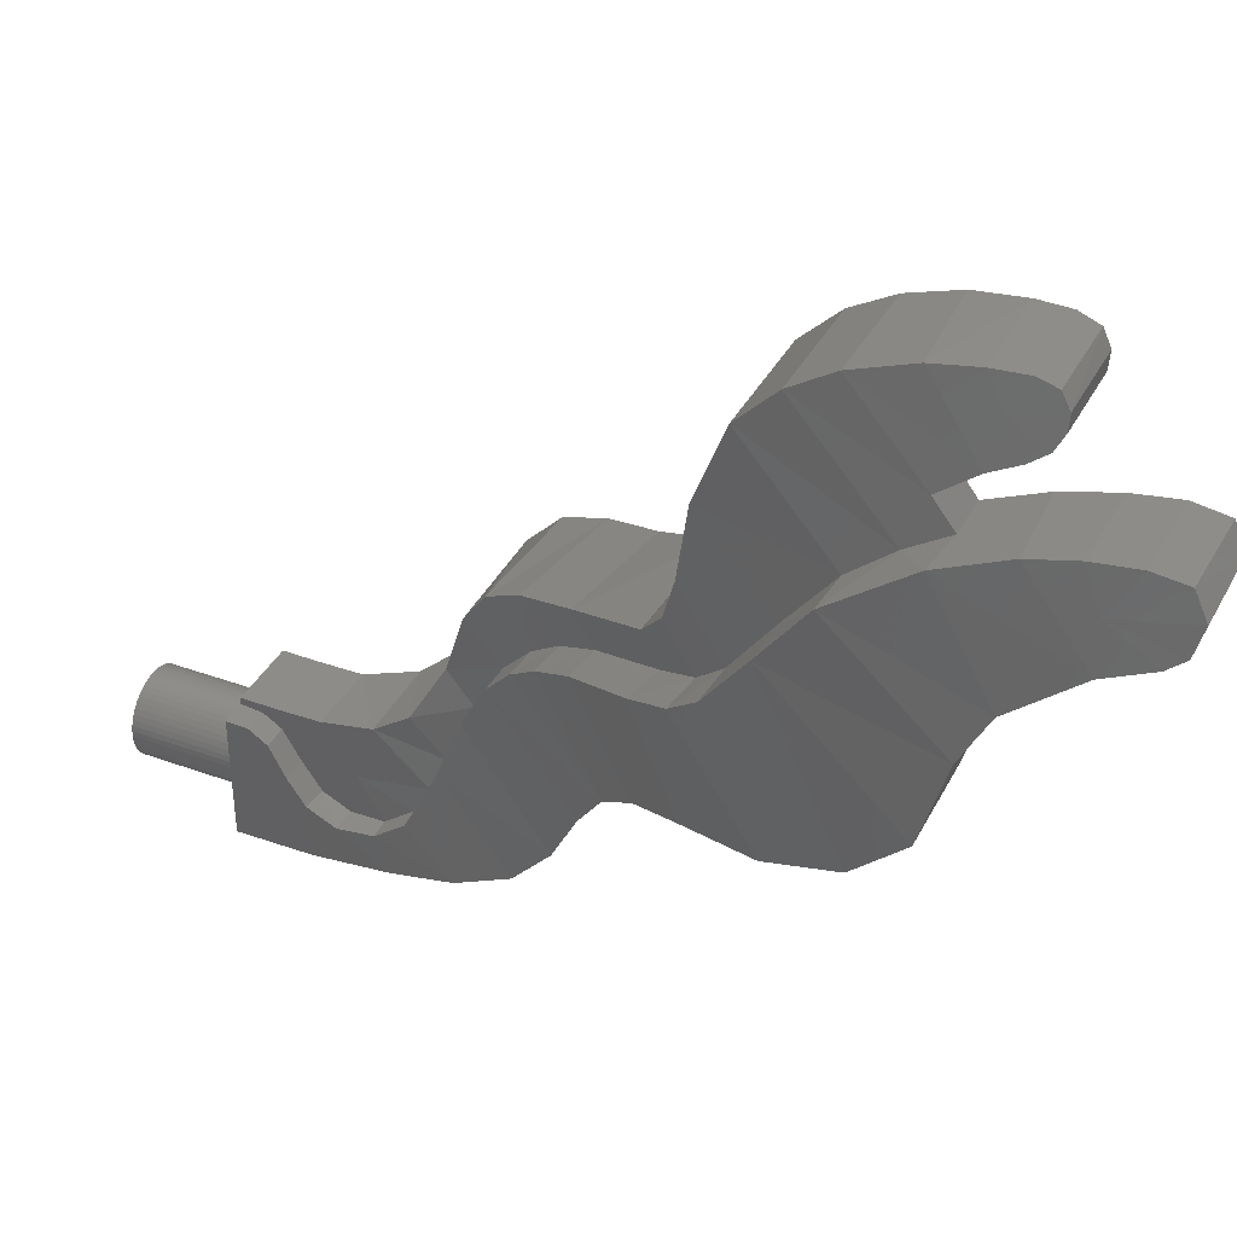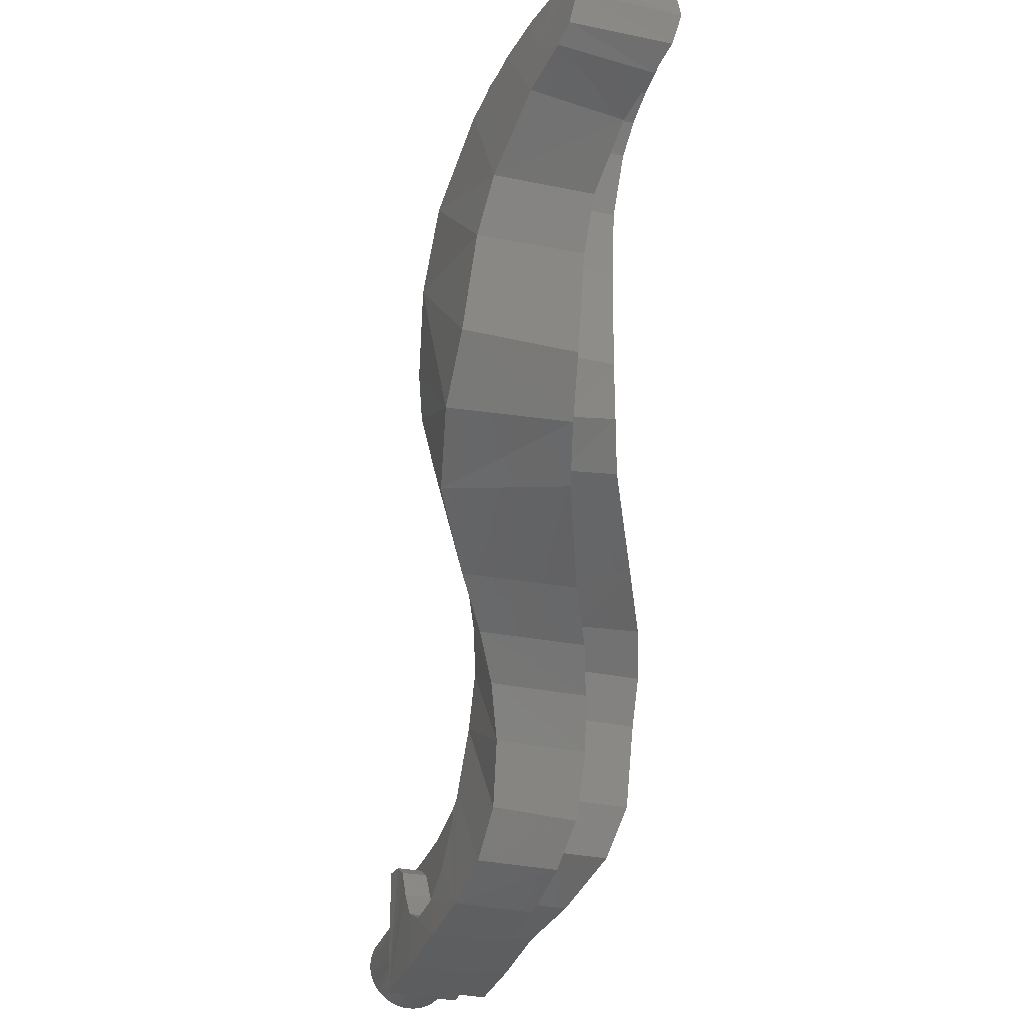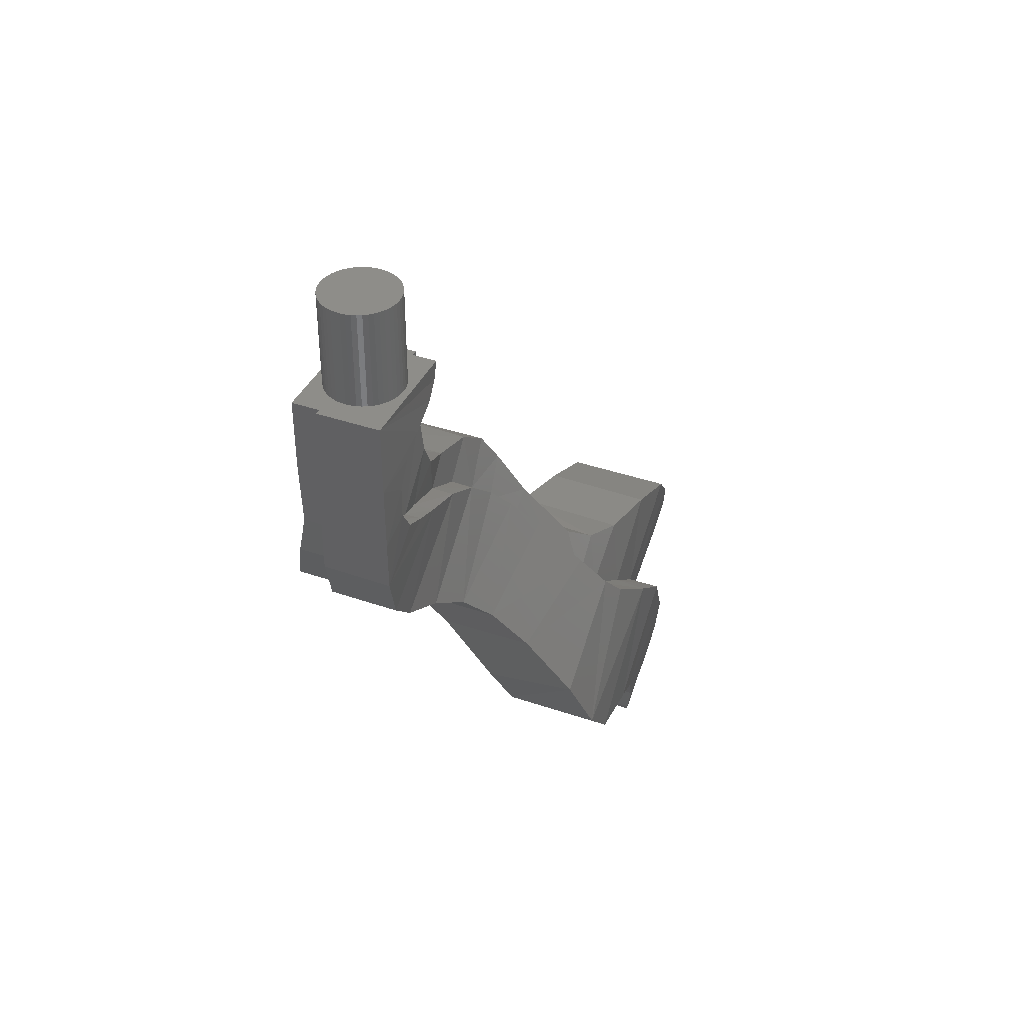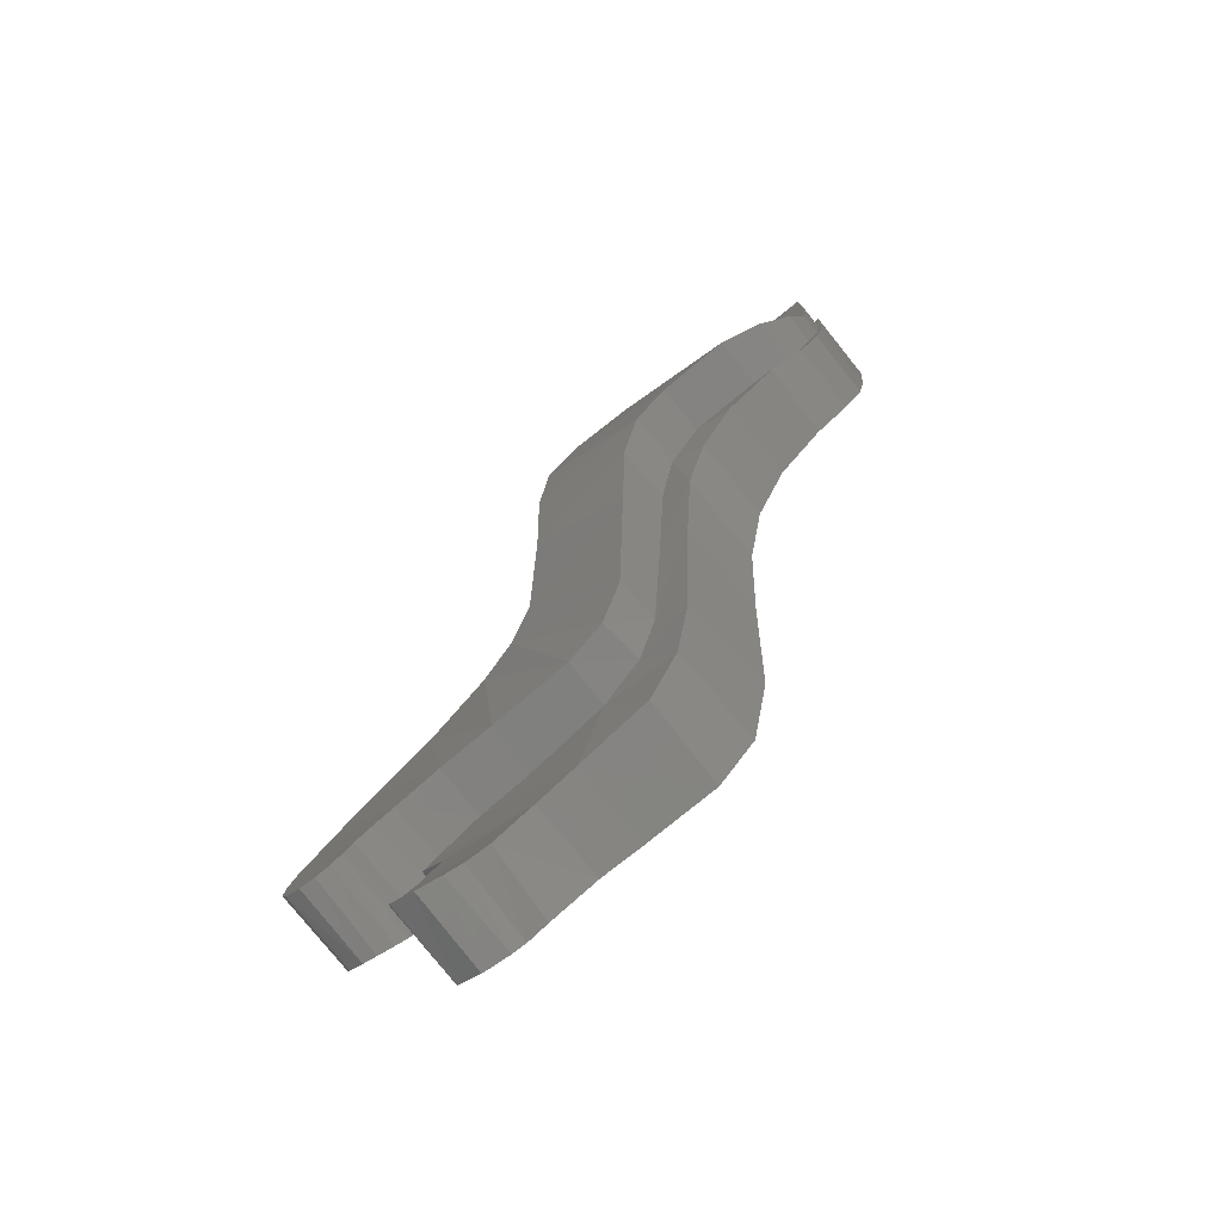
<metadata>
{"format":"stl","ext":"stl","renderer":"f3d","projection":"perspective","resolution":1024,"background":"white","views":[{"elev":37.5,"azim":-64.9,"up":"+Z"},{"elev":-30.5,"azim":-17.4,"up":"+Z"},{"elev":39.4,"azim":-156.6,"up":"+Y"},{"elev":-77.7,"azim":128.8,"up":"+Y"}]}
</metadata>
<code>
# stl→obj: 279 verts, 504 faces
v 0 2 0
v 0.7931 2 0.1044
v 0.8 2 0
v 0.7727 2 0.207
v 0.7391 2 0.3062
v 0.6928 2 0.4
v 0.6347 2 0.487
v 0.5657 2 0.5657
v 0.487 2 0.6347
v 0.4 2 0.6928
v 0.3062 2 0.7391
v 0.207 2 0.7727
v 0.1044 2 0.7931
v 0 2 0.8
v -0.1044 2 0.7931
v -0.207 2 0.7727
v -0.3062 2 0.7391
v -0.4 2 0.6928
v -0.487 2 0.6347
v -0.5657 2 0.5657
v -0.6347 2 0.487
v -0.6928 2 0.4
v -0.7391 2 0.3062
v -0.7727 2 0.207
v -0.7931 2 0.1044
v -0.8 2 0
v -0.7931 2 -0.1044
v -0.7727 2 -0.207
v -0.7391 2 -0.3062
v -0.6928 2 -0.4
v -0.6347 2 -0.487
v -0.5657 2 -0.5657
v -0.487 2 -0.6347
v -0.4 2 -0.6928
v -0.3062 2 -0.7391
v -0.207 2 -0.7727
v -0.1044 2 -0.7931
v 0 2 -0.8
v 0.1044 2 -0.7931
v 0.207 2 -0.7727
v 0.3062 2 -0.7391
v 0.4 2 -0.6928
v 0.487 2 -0.6347
v 0.5657 2 -0.5657
v 0.6347 2 -0.487
v 0.6928 2 -0.4
v 0.7391 2 -0.3062
v 0.7727 2 -0.207
v 0.7931 2 -0.1044
v 0.8 0 0
v 0.7931 0 0.1044
v 0.7727 0 0.207
v 0.7391 0 0.3062
v 0.6928 0 0.4
v 0.6347 0 0.487
v 0.5657 0 0.5657
v 0.487 0 0.6347
v 0.4 0 0.6928
v 0.3062 0 0.7391
v 0.207 0 0.7727
v 0.1044 0 0.7931
v 0 0 0.8
v -0.1044 0 0.7931
v -0.207 0 0.7727
v -0.3062 0 0.7391
v -0.4 0 0.6928
v -0.487 0 0.6347
v -0.5657 0 0.5657
v -0.6347 0 0.487
v -0.6928 0 0.4
v -0.7391 0 0.3062
v -0.7727 0 0.207
v -0.7931 0 0.1044
v -0.8 0 0
v -0.7931 0 -0.1044
v -0.7727 0 -0.207
v -0.7391 0 -0.3062
v -0.6928 0 -0.4
v -0.6347 0 -0.487
v -0.5657 0 -0.5657
v -0.487 0 -0.6347
v -0.4 0 -0.6928
v -0.3062 0 -0.7391
v -0.207 0 -0.7727
v -0.1044 0 -0.7931
v 0 0 -0.8
v 0.1044 0 -0.7931
v 0.207 0 -0.7727
v 0.3062 0 -0.7391
v 0.4 0 -0.6928
v 0.487 0 -0.6347
v 0.5657 0 -0.5657
v 0.6347 0 -0.487
v 0.6928 0 -0.4
v 0.7391 0 -0.3062
v 0.7727 0 -0.207
v 0.7931 0 -0.1044
v 0.9356 -1.452 -1.148
v 0.9412 -1.524 1.257
v 0.952 -2.88 -1.038
v 0.9356 0 -1.148
v 0.9356 -0.728 1.25
v 0.9356 0 1.258
v 1.207 -2.462 1.449
v 1.256 -3.926 -0.796
v 1.646 -3.345 2.076
v 1.632 -5.082 -0.2548
v 1.862 -5.554 0.5436
v 1.817 -3.719 2.893
v 1.88 -5.906 1.952
v 1.88 -4.14 4.188
v 1.828 -6.382 2.662
v 1.855 -4.796 4.86
v 1.648 -5.679 5.238
v 1.568 -7.132 3.185
v 1.189 -6.752 5.618
v 1.049 -8.23 3.646
v 0.5128 -7.994 6.304
v 0.1624 -10.09 4.439
v 0.24 -8.388 6.954
v -0.1008 -10.8 5.047
v -0.2276 -11.13 5.895
v 0.0468 -8.6 7.736
v -0.25 -11.24 7.641
v -0.1744 -8.854 9.187
v -0.25 -11.37 8.804
v -0.25 -9.387 10.55
v -0.2172 -11.82 9.743
v -0.25 -10.07 11.23
v -0.21 -10.82 11.63
v -0.1252 -11.7 11.87
v -0.1644 -12.25 10.18
v -0.0544 -12.88 11.22
v -0.1096 -12.69 10.46
v -0.0448 -12.58 11.91
v 0.0004 -13.14 11.87
v 0.0224 -13.51 11.7
v 0.0192 -13.65 11.39
v 0.0032 -13.63 11.07
v -0.0248 -13.45 10.8
v -0.0604 -13.14 10.63
v 0.5212 -2.88 -1.038
v 0.4372 -1.452 -1.148
v 0.364 0 -1.148
v 0.6168 -3.926 -0.796
v 0.7264 -5.082 -0.2548
v 0.8616 -5.554 0.5436
v 0.8872 -5.906 1.952
v 0.7536 -6.378 2.659
v 0.4604 -7.083 3.148
v -0.058 -8.246 3.652
v -0.7796 -10.01 4.393
v -1.038 -10.73 4.962
v -1.217 -11.13 5.895
v -1.346 -11.24 7.666
v -1.365 -11.37 8.81
v -1.376 -11.82 9.743
v -1.358 -12.09 10.05
v -2.032 -12.71 10.46
v -2.212 -12.09 10.05
v -0.45 -0.7312 1.252
v -0.45 -1.496 1.268
v -0.45 -2.484 1.457
v -0.38 -3.13 1.869
v -0.1316 -3.698 2.879
v -0.136 -4.036 3.983
v -0.2544 -4.502 4.646
v -0.466 -5.201 5.04
v -0.9368 -6.3 5.456
v -1.752 -7.8 6.138
v -2.098 -8.282 6.746
v -2.342 -8.582 7.654
v -2.501 -8.842 9.13
v -2.522 -9.396 10.57
v -2.427 -10.07 11.23
v -2.282 -10.8 11.63
v -2.05 -11.81 11.88
v -1.864 -12.57 11.92
v -1.715 -13.17 11.86
v -1.65 -13.5 11.71
v -1.654 -13.66 11.42
v -1.699 -13.65 11.14
v -1.784 -13.5 10.84
v -1.886 -13.21 10.65
v -0.45 0 1.258
v 0.3612 0 -1.269
v 0.4172 -1.462 -1.251
v 0.5204 -2.893 -1.14
v 0.6164 -4.018 -0.9808
v 0.7276 -5.057 -0.572
v 0.866 -5.712 0.0976
v 0.86 -6.265 1.158
v 0.6952 -6.811 1.959
v 0.43 -7.54 2.542
v -0.0636 -8.604 3.023
v -0.836 -10.61 3.727
v -1.154 -11.7 4.239
v -1.333 -12.52 5.009
v -1.37 -12.99 6.604
v -1.345 -13.45 7.463
v -1.351 -12.47 9.536
v -1.186 -14.47 8.215
v -1.204 -13.43 9.863
v -1.014 -14.33 9.993
v -1.01 -14.79 9.23
v -0.8288 -15.1 9.984
v -0.6856 -15.7 9.786
v -0.7192 -15.91 9.286
v -0.8344 -15.76 8.804
v -0.9804 -15.33 8.534
v -2.195 -12.47 9.536
v -0.932 -1.462 -1.251
v -0.9376 0 -1.267
v -0.8832 -2.893 -1.14
v -0.808 -4.037 -0.9804
v -0.7052 -5.057 -0.572
v -0.6448 -5.744 0.1428
v -0.7464 -6.267 1.148
v -1.012 -6.81 1.95
v -1.431 -7.516 2.523
v -2.055 -8.548 2.998
v -2.895 -10.17 3.565
v -3.235 -11.6 4.174
v -3.254 -12.54 5.038
v -3.154 -12.99 6.576
v -3.024 -13.46 7.441
v -2.783 -14.63 8.295
v -2.605 -15.45 8.577
v -2.519 -15.76 8.8
v -2.434 -15.9 9.331
v -2.822 -13.51 9.882
v -2.667 -14.31 9.994
v -2.519 -15.07 9.987
v -2.407 -15.66 9.83
v -3.036 -12.35 9.48
v -2.354 -11.78 9.176
v -3.228 -10.94 8.533
v -2.49 -11.04 8.621
v -2.524 -10.17 7.541
v -3.246 -10.09 7.416
v -2.354 -9.363 6.399
v -3.062 -9.264 6.284
v -2.846 -8.695 5.805
v -2.157 -8.839 5.912
v -2.382 -7.858 5.365
v -1.703 -8.08 5.47
v -1.585 -6.566 4.747
v -0.9432 -6.691 4.827
v -1.132 -5.772 4.253
v -0.5596 -5.909 4.376
v -0.8564 -5.201 3.797
v -0.3448 -5.312 3.918
v -0.1684 -4.738 3.276
v -0.6732 -4.672 3.182
v -0.1796 -4.212 2.311
v -0.6464 -4.209 2.311
v -0.3224 -3.747 1.167
v -0.7224 -3.785 1.214
v -0.4392 -3.483 0.534
v -0.772 -3.498 0.5572
v -0.4724 -3.167 -0.0176
v -0.8304 -3.193 -0.03
v -0.484 -2.615 -0.4348
v -0.882 -2.629 -0.434
v -0.45 -1.964 -0.4868
v -0.9152 -1.939 -0.4944
v -0.45 -1.445 -0.23
v -0.9272 -1.406 -0.2148
v -0.45 -1.077 0.3068
v -0.9284 -1.081 0.2604
v -0.9112 -0.7564 0.8464
v -0.45 -0.754 0.8628
v -0.45 -0.4164 1.081
v -0.9104 -0.3992 1.085
v -0.9384 0 1.126
v -0.45 0 1.126
v -0.45 -2.116 0.328
v -1.875 -12.89 11.28
v -2.695 -14.6 9.198
f 1 2 3
f 1 4 2
f 1 5 4
f 1 6 5
f 1 7 6
f 1 8 7
f 1 9 8
f 1 10 9
f 1 11 10
f 1 12 11
f 1 13 12
f 1 14 13
f 1 15 14
f 1 16 15
f 1 17 16
f 1 18 17
f 1 19 18
f 1 20 19
f 1 21 20
f 1 22 21
f 1 23 22
f 1 24 23
f 1 25 24
f 1 26 25
f 1 27 26
f 1 28 27
f 1 29 28
f 1 30 29
f 1 31 30
f 1 32 31
f 1 33 32
f 1 34 33
f 1 35 34
f 1 36 35
f 1 37 36
f 1 38 37
f 1 39 38
f 1 40 39
f 1 41 40
f 1 42 41
f 1 43 42
f 1 44 43
f 1 45 44
f 1 46 45
f 1 47 46
f 1 48 47
f 1 49 48
f 1 3 49
f 2 50 3
f 50 2 51
f 4 51 2
f 51 4 52
f 5 52 4
f 52 5 53
f 6 53 5
f 53 6 54
f 7 54 6
f 54 7 55
f 8 55 7
f 55 8 56
f 9 56 8
f 56 9 57
f 10 57 9
f 57 10 58
f 11 58 10
f 58 11 59
f 12 59 11
f 59 12 60
f 13 60 12
f 60 13 61
f 14 61 13
f 61 14 62
f 15 62 14
f 62 15 63
f 16 63 15
f 63 16 64
f 17 64 16
f 64 17 65
f 18 65 17
f 65 18 66
f 19 66 18
f 66 19 67
f 20 67 19
f 67 20 68
f 21 68 20
f 68 21 69
f 22 69 21
f 69 22 70
f 23 70 22
f 70 23 71
f 24 71 23
f 71 24 72
f 25 72 24
f 72 25 73
f 26 73 25
f 73 26 74
f 27 74 26
f 74 27 75
f 28 75 27
f 75 28 76
f 29 76 28
f 76 29 77
f 30 77 29
f 77 30 78
f 31 78 30
f 78 31 79
f 32 79 31
f 79 32 80
f 33 80 32
f 80 33 81
f 34 81 33
f 81 34 82
f 35 82 34
f 82 35 83
f 36 83 35
f 83 36 84
f 37 84 36
f 84 37 85
f 38 85 37
f 85 38 86
f 39 86 38
f 86 39 87
f 40 87 39
f 87 40 88
f 41 88 40
f 88 41 89
f 42 89 41
f 89 42 90
f 43 90 42
f 90 43 91
f 44 91 43
f 91 44 92
f 45 92 44
f 92 45 93
f 46 93 45
f 93 46 94
f 47 94 46
f 94 47 95
f 48 95 47
f 95 48 96
f 49 96 48
f 96 49 97
f 3 97 49
f 97 3 50
f 98 99 100
f 101 102 99
f 99 98 101
f 101 103 102
f 99 104 105
f 105 100 99
f 106 105 104
f 106 107 105
f 106 108 107
f 106 109 108
f 109 110 108
f 109 111 110
f 111 112 110
f 111 113 112
f 114 112 113
f 114 115 112
f 116 115 114
f 116 117 115
f 118 117 116
f 118 119 117
f 120 119 118
f 120 121 119
f 120 122 121
f 120 123 122
f 123 124 122
f 123 125 124
f 125 126 124
f 125 127 126
f 127 128 126
f 127 129 128
f 130 128 129
f 128 130 131
f 131 132 128
f 132 131 133
f 133 134 132
f 133 131 135
f 135 136 133
f 136 137 138
f 138 133 136
f 138 139 140
f 140 133 138
f 140 141 133
f 134 133 141
f 100 142 143
f 143 98 100
f 98 143 144
f 144 101 98
f 142 100 105
f 105 145 142
f 107 146 145
f 145 105 107
f 146 107 108
f 108 147 146
f 147 108 110
f 110 148 147
f 110 112 149
f 149 148 110
f 112 115 150
f 150 149 112
f 117 150 115
f 117 151 150
f 117 119 152
f 152 151 117
f 121 152 119
f 121 153 152
f 122 153 121
f 122 154 153
f 122 124 155
f 155 154 122
f 124 126 156
f 156 155 124
f 156 126 128
f 128 157 156
f 158 157 128
f 158 128 132
f 134 158 132
f 134 159 160
f 160 158 134
f 99 102 161
f 161 162 99
f 99 162 163
f 99 163 104
f 104 163 164
f 104 164 106
f 106 164 165
f 106 165 109
f 109 165 166
f 109 166 111
f 111 166 167
f 111 167 113
f 167 114 113
f 167 168 114
f 168 116 114
f 168 169 116
f 169 118 116
f 169 170 118
f 170 120 118
f 170 171 120
f 171 123 120
f 171 172 123
f 123 172 173
f 173 125 123
f 125 173 174
f 174 127 125
f 174 175 129
f 129 127 174
f 175 176 130
f 130 129 175
f 130 176 177
f 130 177 131
f 177 178 135
f 135 131 177
f 178 179 136
f 136 135 178
f 136 179 180
f 136 180 137
f 137 180 181
f 137 181 138
f 181 139 138
f 181 182 139
f 182 140 139
f 182 183 140
f 183 141 140
f 183 184 141
f 141 184 159
f 159 134 141
f 103 185 161
f 161 102 103
f 143 186 144
f 143 187 186
f 142 187 143
f 142 188 187
f 145 188 142
f 145 189 188
f 190 189 145
f 190 145 146
f 191 190 146
f 191 146 147
f 192 191 147
f 192 147 148
f 193 192 148
f 193 148 149
f 194 193 149
f 194 149 150
f 151 194 150
f 151 195 194
f 195 151 152
f 195 152 196
f 196 152 153
f 196 153 197
f 197 153 154
f 197 154 198
f 154 199 198
f 154 155 199
f 155 156 199
f 156 200 199
f 156 157 200
f 200 157 158
f 158 201 200
f 201 202 200
f 201 203 202
f 202 203 204
f 204 205 202
f 204 206 205
f 207 205 206
f 207 208 205
f 209 205 208
f 205 209 210
f 202 205 210
f 201 158 160
f 160 211 201
f 187 212 213
f 213 186 187
f 212 187 188
f 188 214 212
f 214 188 189
f 189 215 214
f 190 216 215
f 215 189 190
f 216 190 191
f 191 217 216
f 191 192 218
f 218 217 191
f 192 193 219
f 219 218 192
f 193 194 220
f 220 219 193
f 194 195 221
f 221 220 194
f 195 196 222
f 222 221 195
f 197 222 196
f 197 223 222
f 197 198 224
f 224 223 197
f 224 198 199
f 199 225 224
f 225 199 200
f 200 226 225
f 226 200 202
f 202 227 226
f 228 227 202
f 228 202 210
f 229 228 210
f 229 210 209
f 230 229 209
f 230 209 208
f 201 211 231
f 231 203 201
f 204 203 231
f 231 232 204
f 232 233 206
f 206 204 232
f 206 233 234
f 206 234 207
f 235 231 211
f 235 211 236
f 237 235 236
f 237 236 238
f 239 237 238
f 239 240 237
f 241 240 239
f 241 242 240
f 243 242 241
f 243 241 244
f 245 243 244
f 245 244 246
f 247 245 246
f 247 246 248
f 249 247 248
f 249 248 250
f 251 249 250
f 251 250 252
f 253 251 252
f 253 254 251
f 255 254 253
f 255 256 254
f 257 256 255
f 257 258 256
f 259 258 257
f 259 260 258
f 261 260 259
f 261 262 260
f 263 262 261
f 263 264 262
f 263 265 266
f 266 264 263
f 267 266 265
f 267 268 266
f 268 267 269
f 269 270 268
f 271 270 269
f 271 269 272
f 273 271 272
f 273 274 271
f 275 274 273
f 273 276 275
f 234 208 207
f 234 230 208
f 161 185 276
f 276 273 161
f 273 272 162
f 162 161 273
f 272 269 277
f 277 162 272
f 269 267 265
f 265 277 269
f 265 263 277
f 277 263 261
f 277 261 259
f 259 163 162
f 162 277 259
f 163 259 257
f 163 257 164
f 164 257 255
f 164 255 165
f 165 255 253
f 165 253 166
f 166 253 252
f 166 252 167
f 252 168 167
f 252 250 168
f 250 169 168
f 250 248 169
f 169 248 246
f 246 170 169
f 170 246 244
f 170 244 171
f 171 244 241
f 171 241 172
f 172 241 239
f 172 239 173
f 173 239 238
f 173 238 174
f 174 238 236
f 174 236 175
f 175 236 160
f 160 236 211
f 175 160 176
f 176 160 159
f 159 177 176
f 159 278 178
f 178 177 159
f 159 184 278
f 178 278 179
f 181 180 179
f 179 278 181
f 181 278 183
f 183 182 181
f 278 184 183
f 229 279 228
f 229 230 279
f 230 234 279
f 234 233 279
f 232 279 233
f 228 279 231
f 231 227 228
f 279 232 231
f 227 231 235
f 235 226 227
f 226 235 237
f 226 237 225
f 225 237 240
f 240 224 225
f 240 242 223
f 223 224 240
f 242 243 223
f 222 223 243
f 243 245 221
f 221 222 243
f 245 247 220
f 220 221 245
f 220 247 249
f 219 220 249
f 219 249 251
f 219 251 254
f 219 254 218
f 218 254 256
f 218 256 217
f 217 256 258
f 217 258 216
f 258 260 215
f 215 216 258
f 260 262 215
f 215 262 264
f 264 214 215
f 214 264 266
f 214 266 212
f 212 266 268
f 212 268 270
f 270 213 212
f 270 271 213
f 271 274 213
f 213 274 275
f 103 101 144
f 144 276 103
f 103 276 185
f 186 213 275
f 275 144 186
f 275 276 144

</code>
